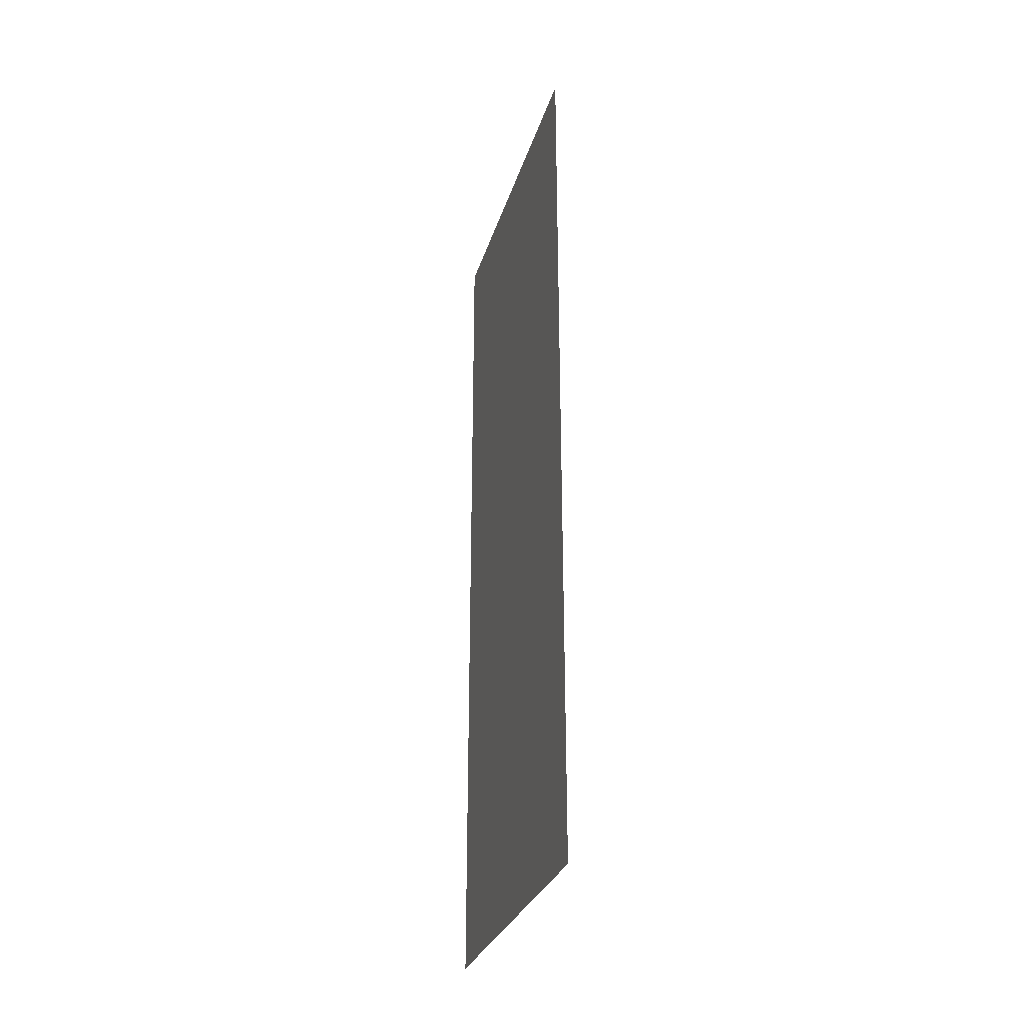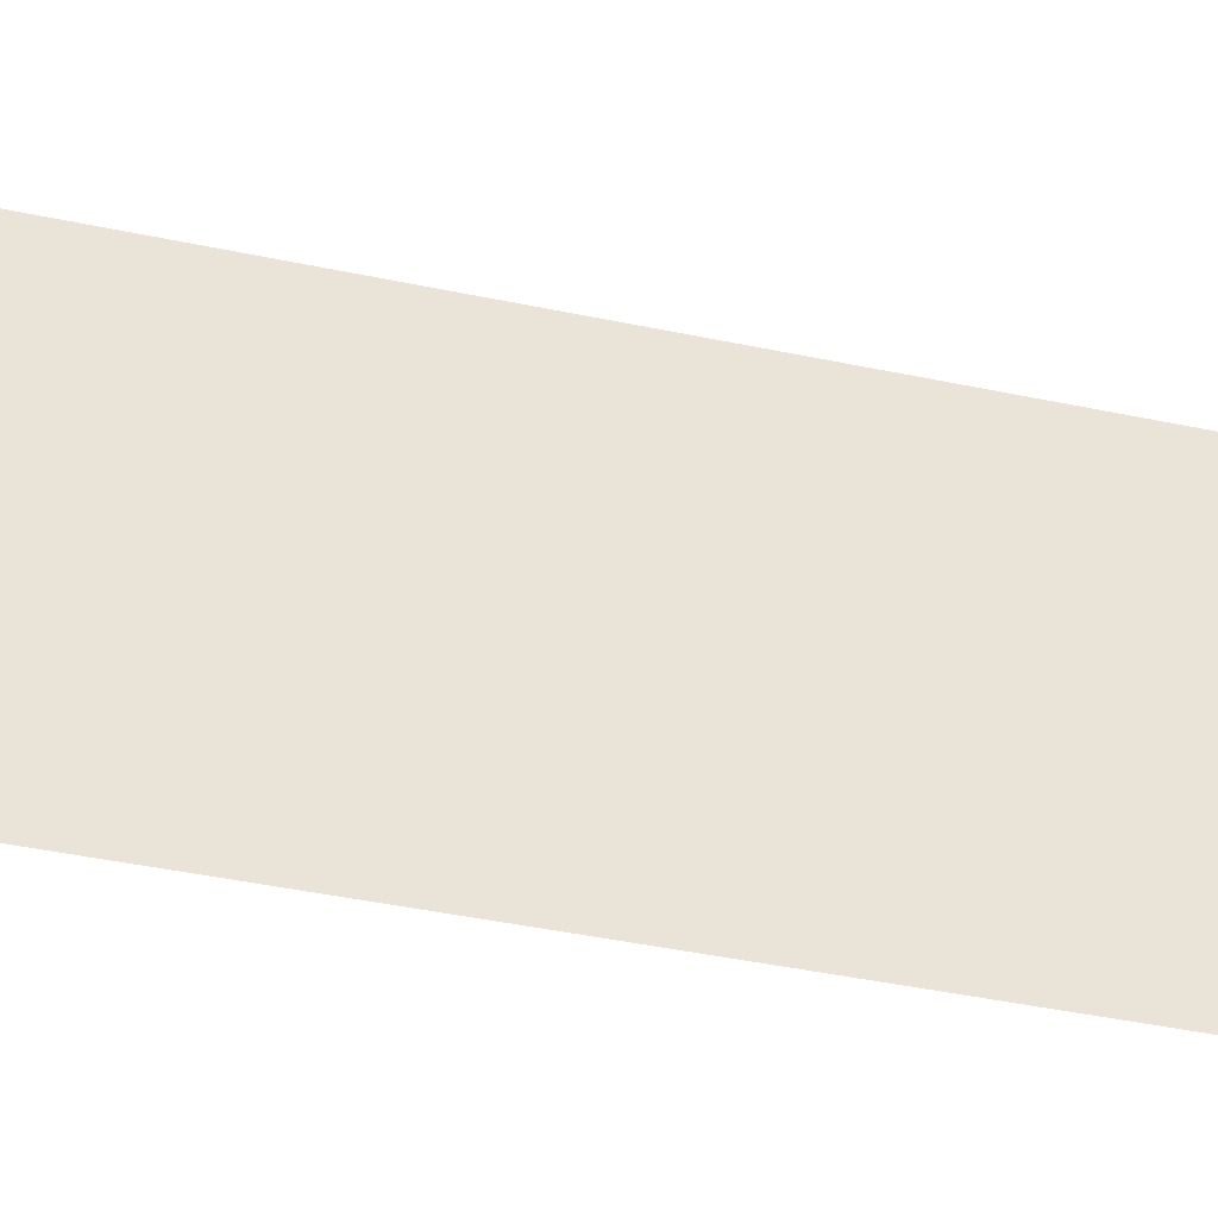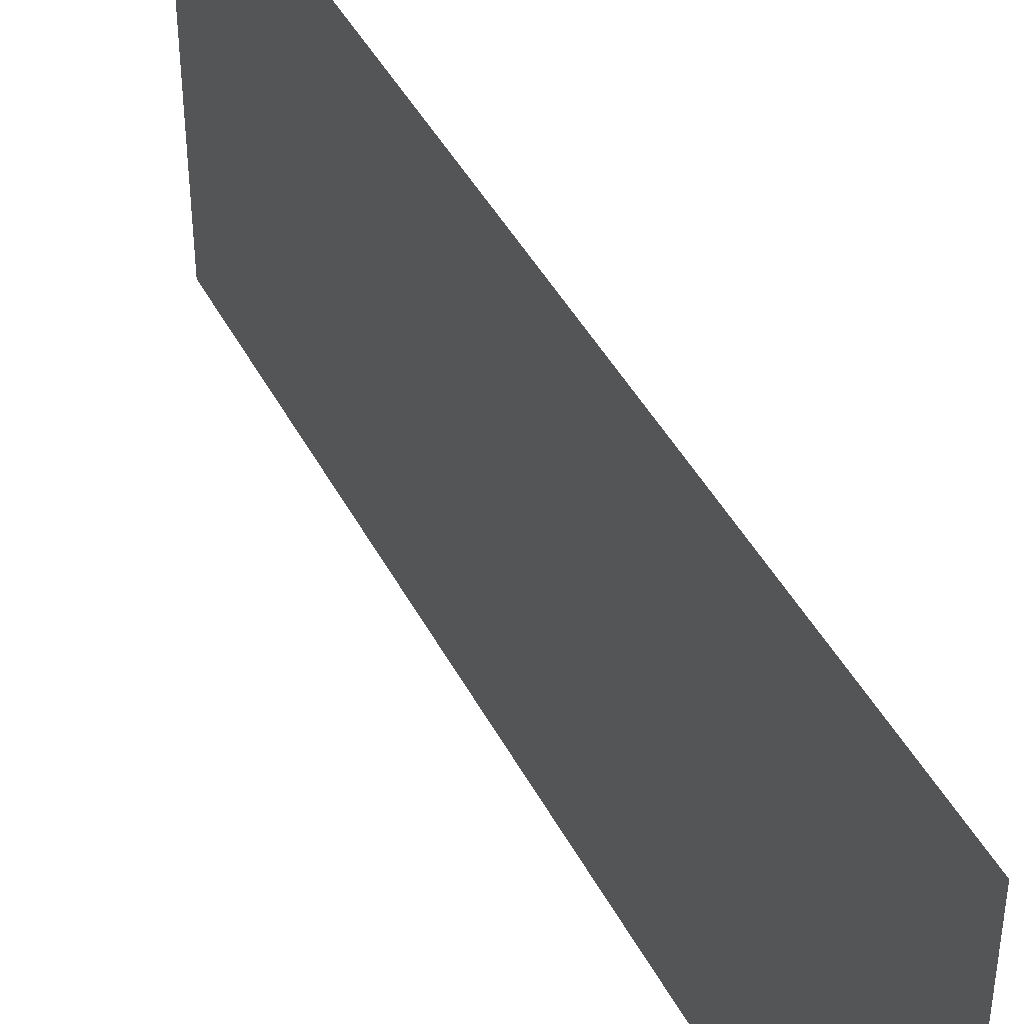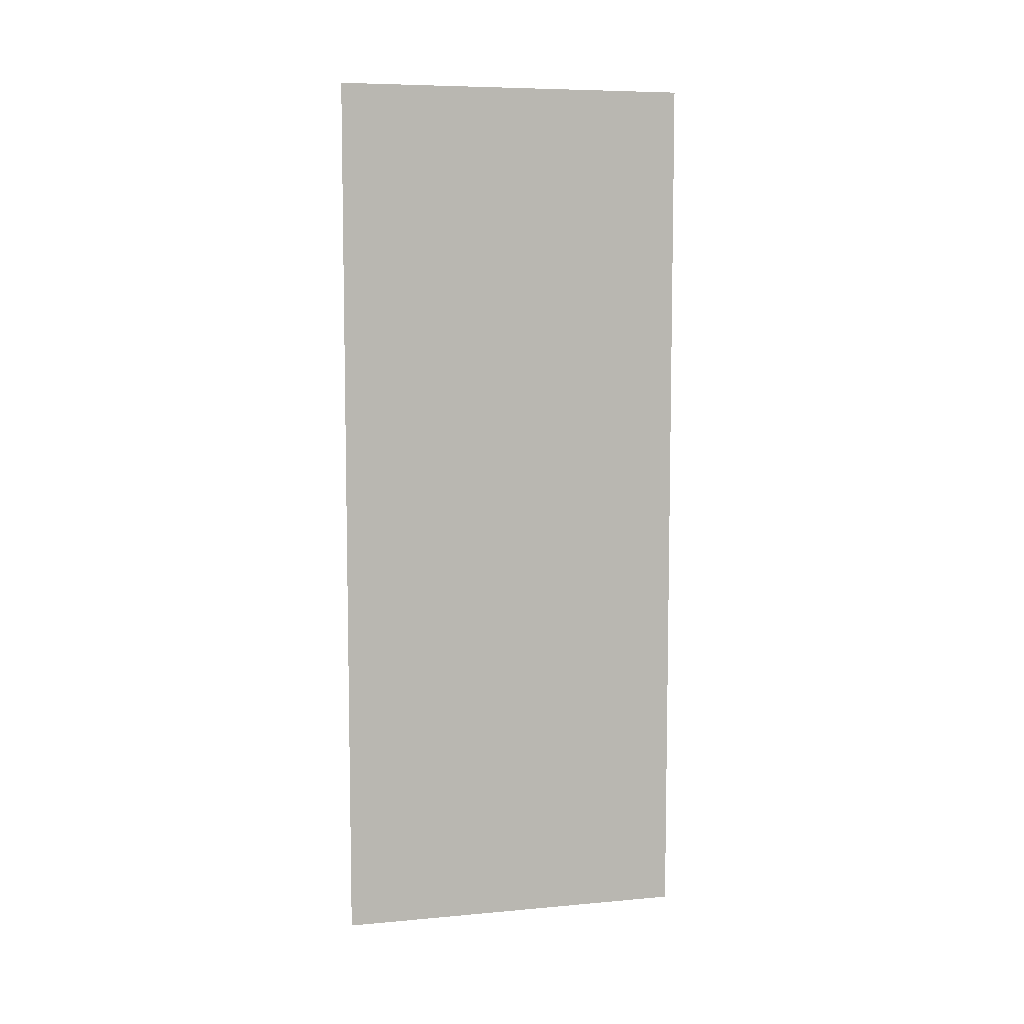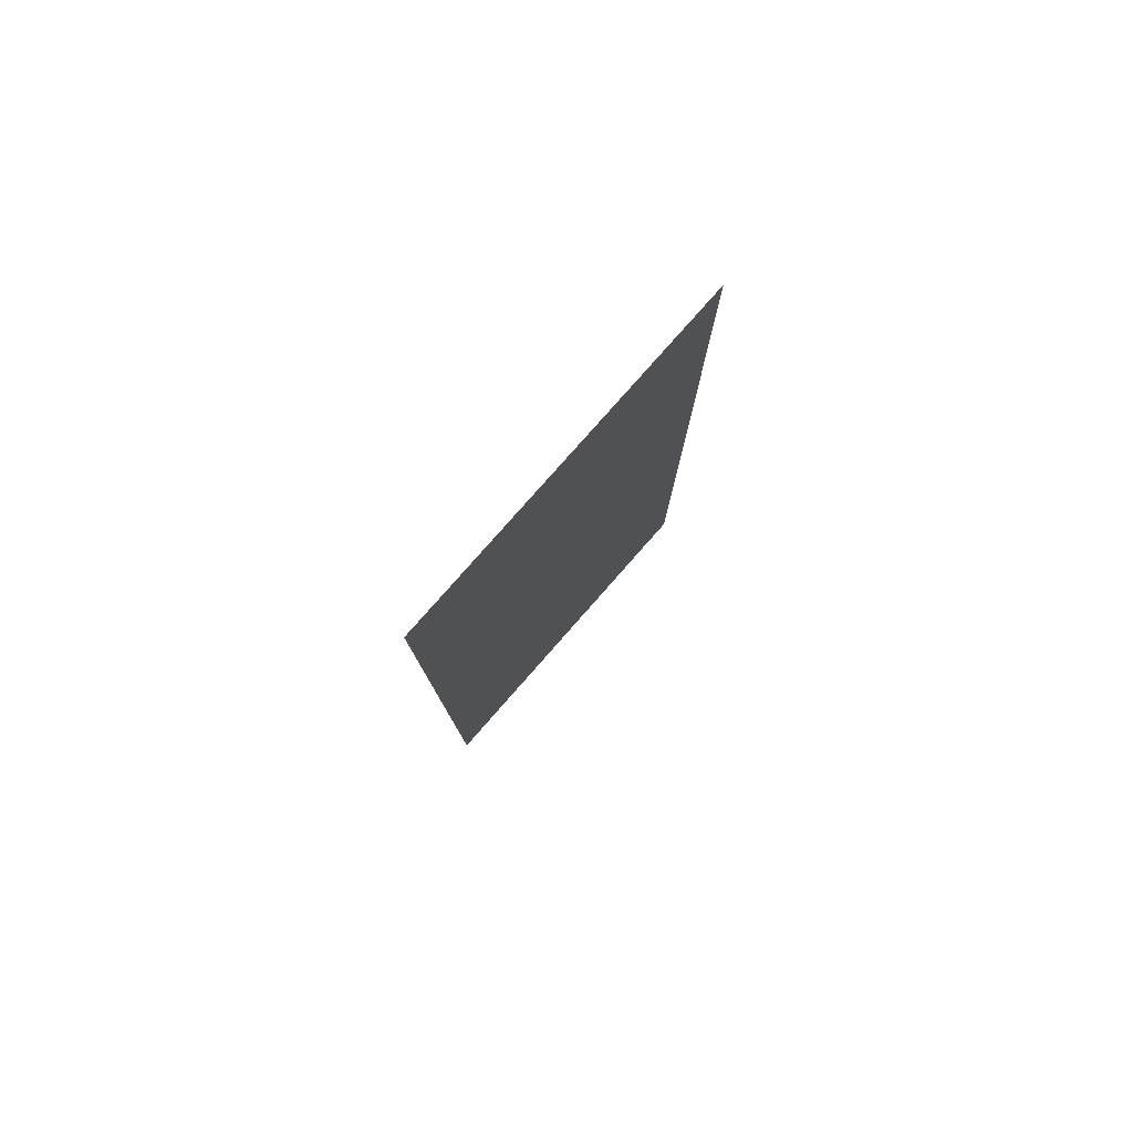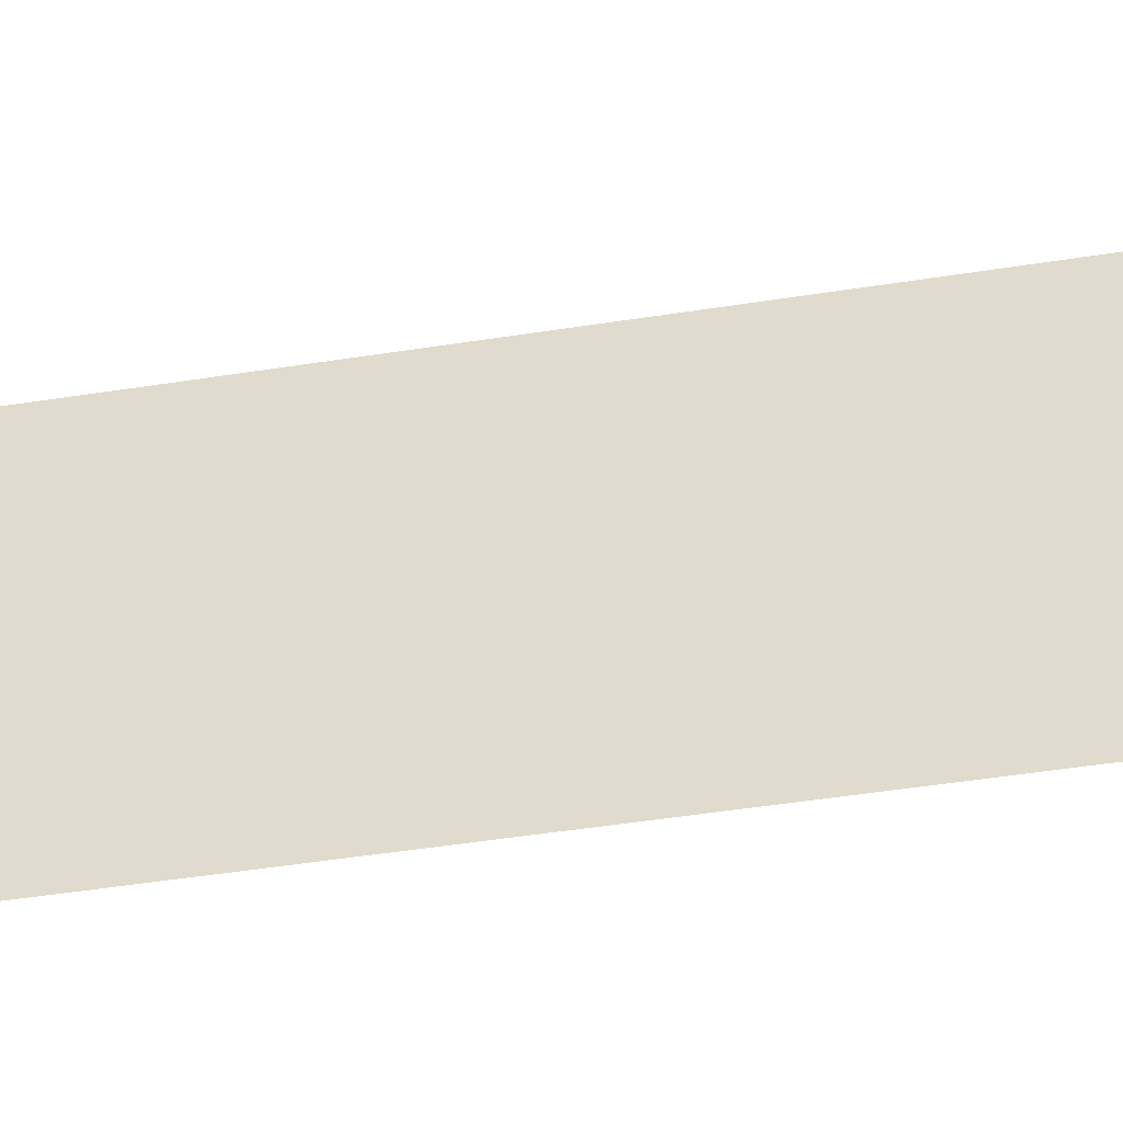
<metadata>
{"format":"obj","ext":"obj","renderer":"f3d","projection":"perspective","resolution":1024,"background":"white","views":[{"elev":-29.5,"azim":164.4,"up":"+Z"},{"elev":-43.4,"azim":-104.0,"up":"+Y"},{"elev":43.1,"azim":154.2,"up":"+Y"},{"elev":7.4,"azim":75.5,"up":"+Z"},{"elev":79.6,"azim":-138.6,"up":"+Z"},{"elev":-50.3,"azim":-80.3,"up":"+Y"}]}
</metadata>
<code>
g Quad
v -2525 0 5407
v -2525 0 9137
v -2525 1500 5407
v -2525 1500 9137
f 3 1 2
f 2 4 3

</code>
